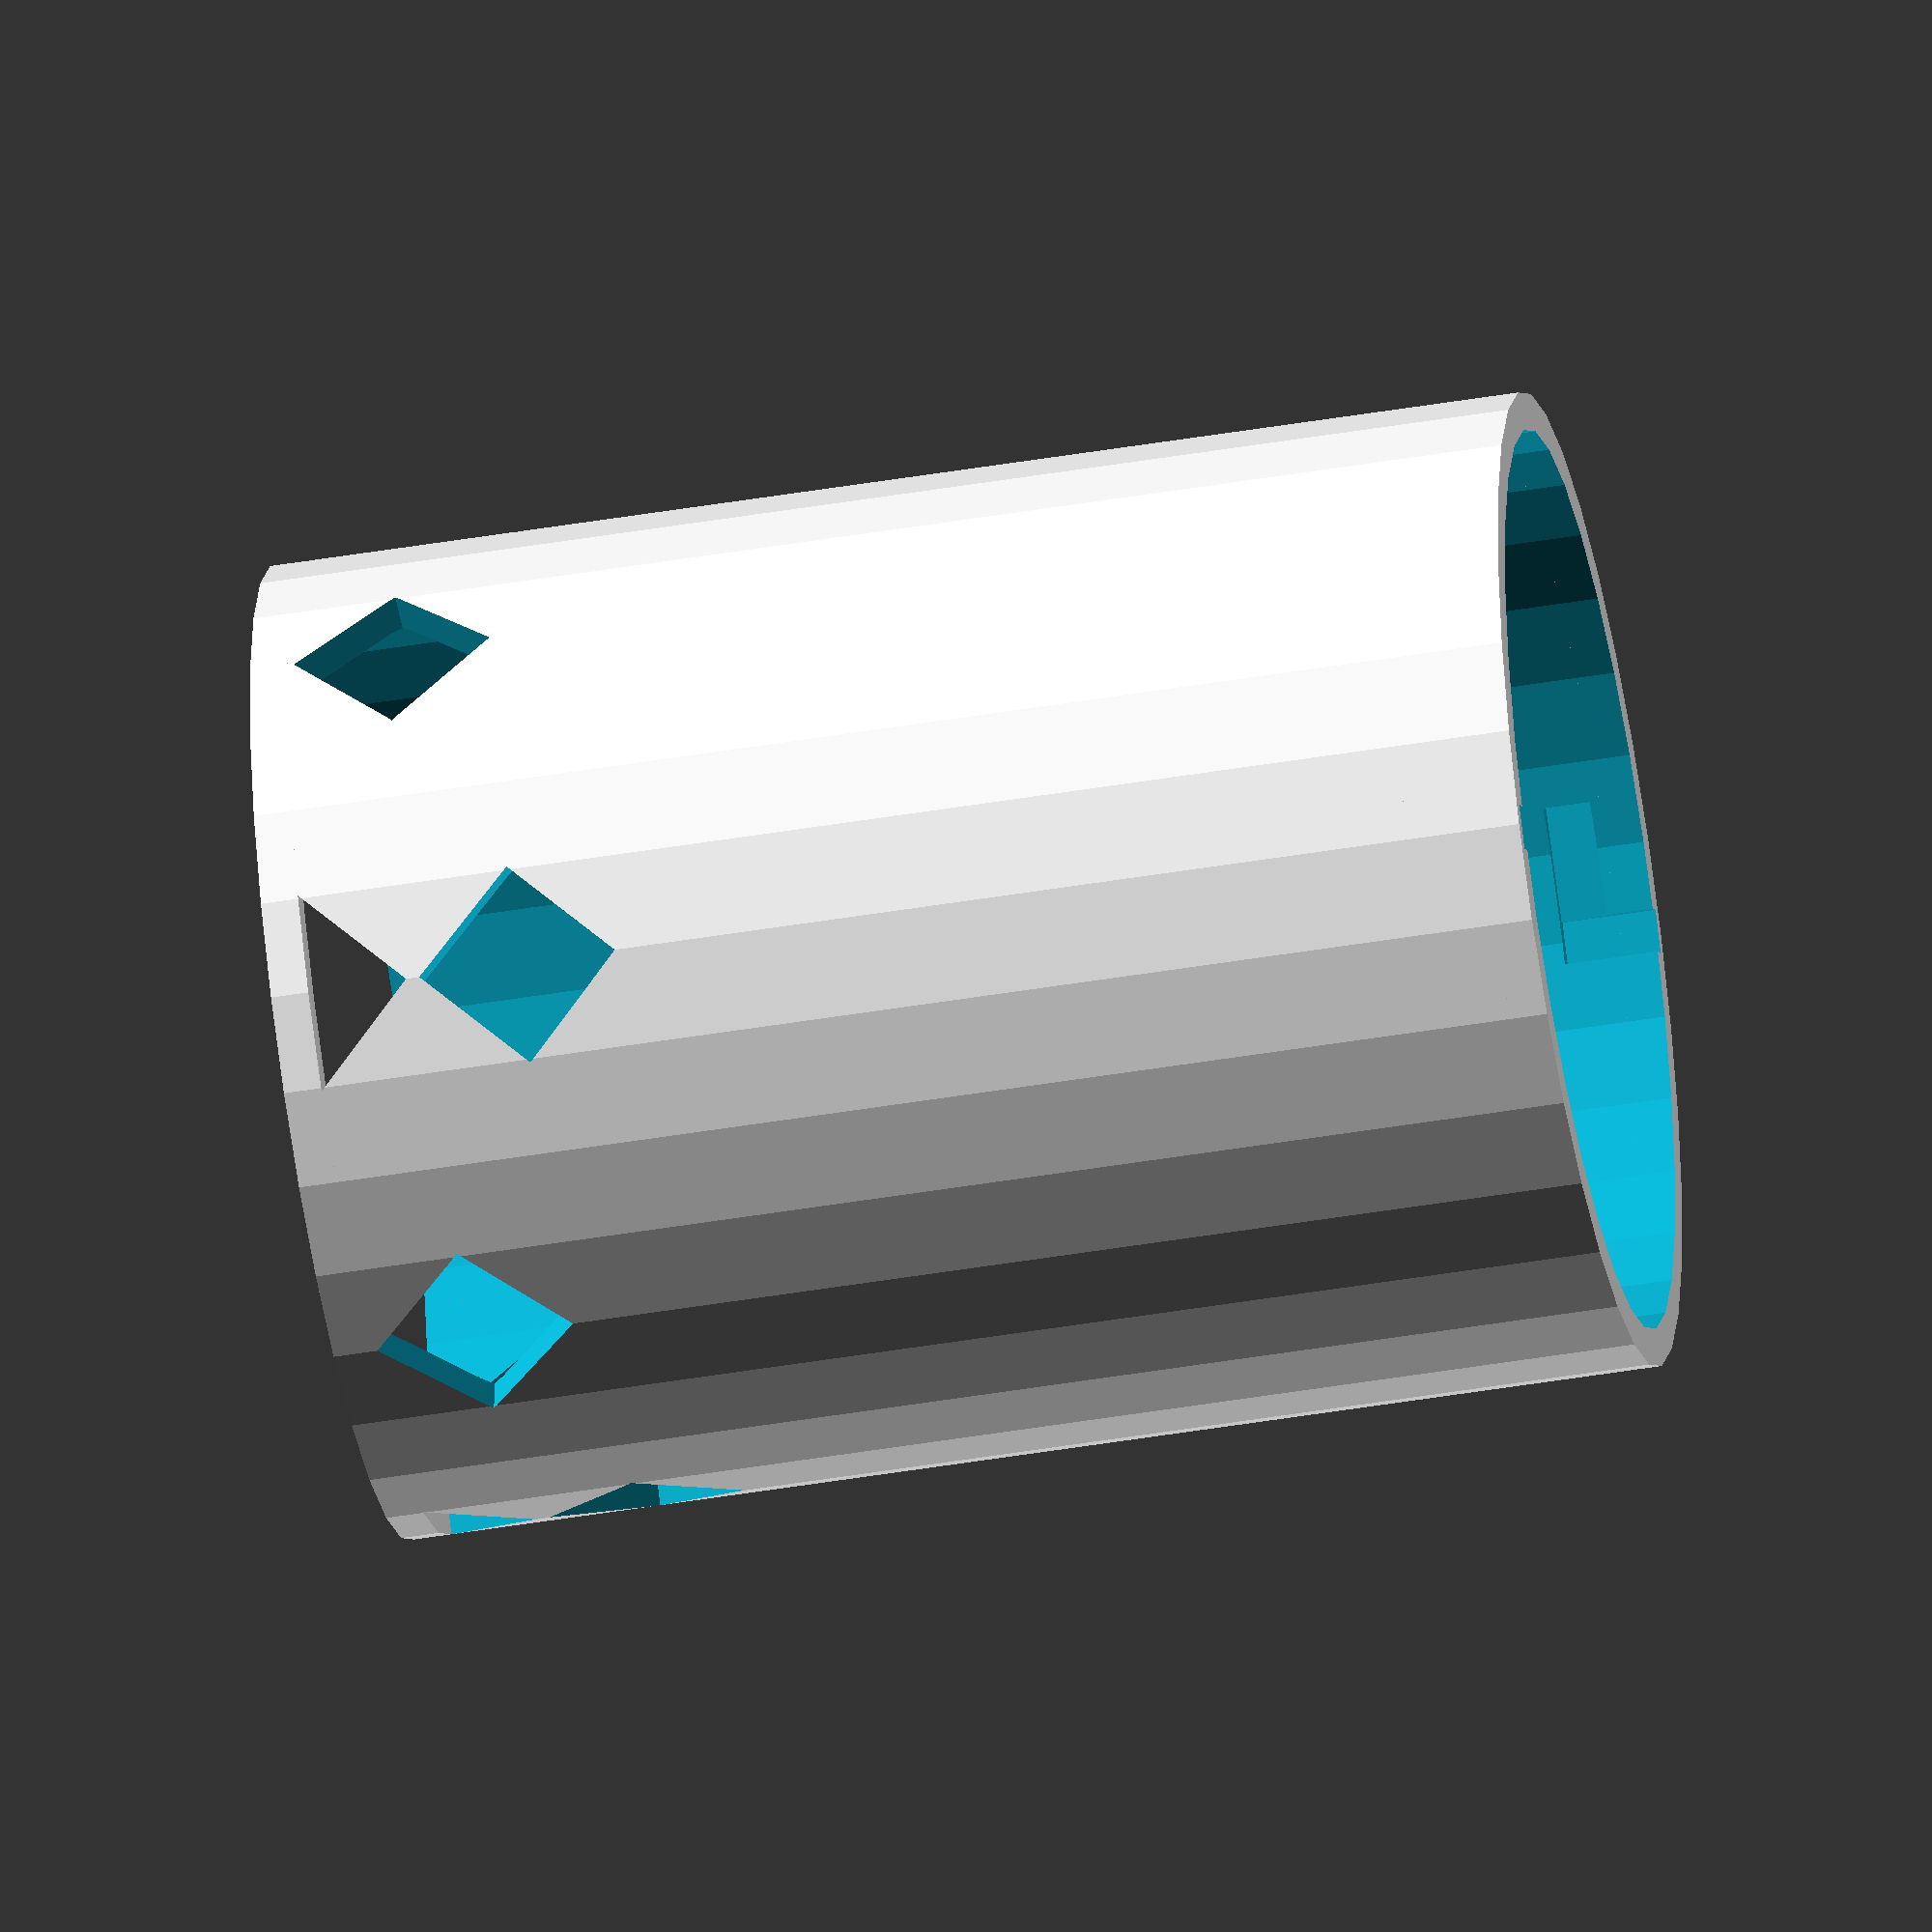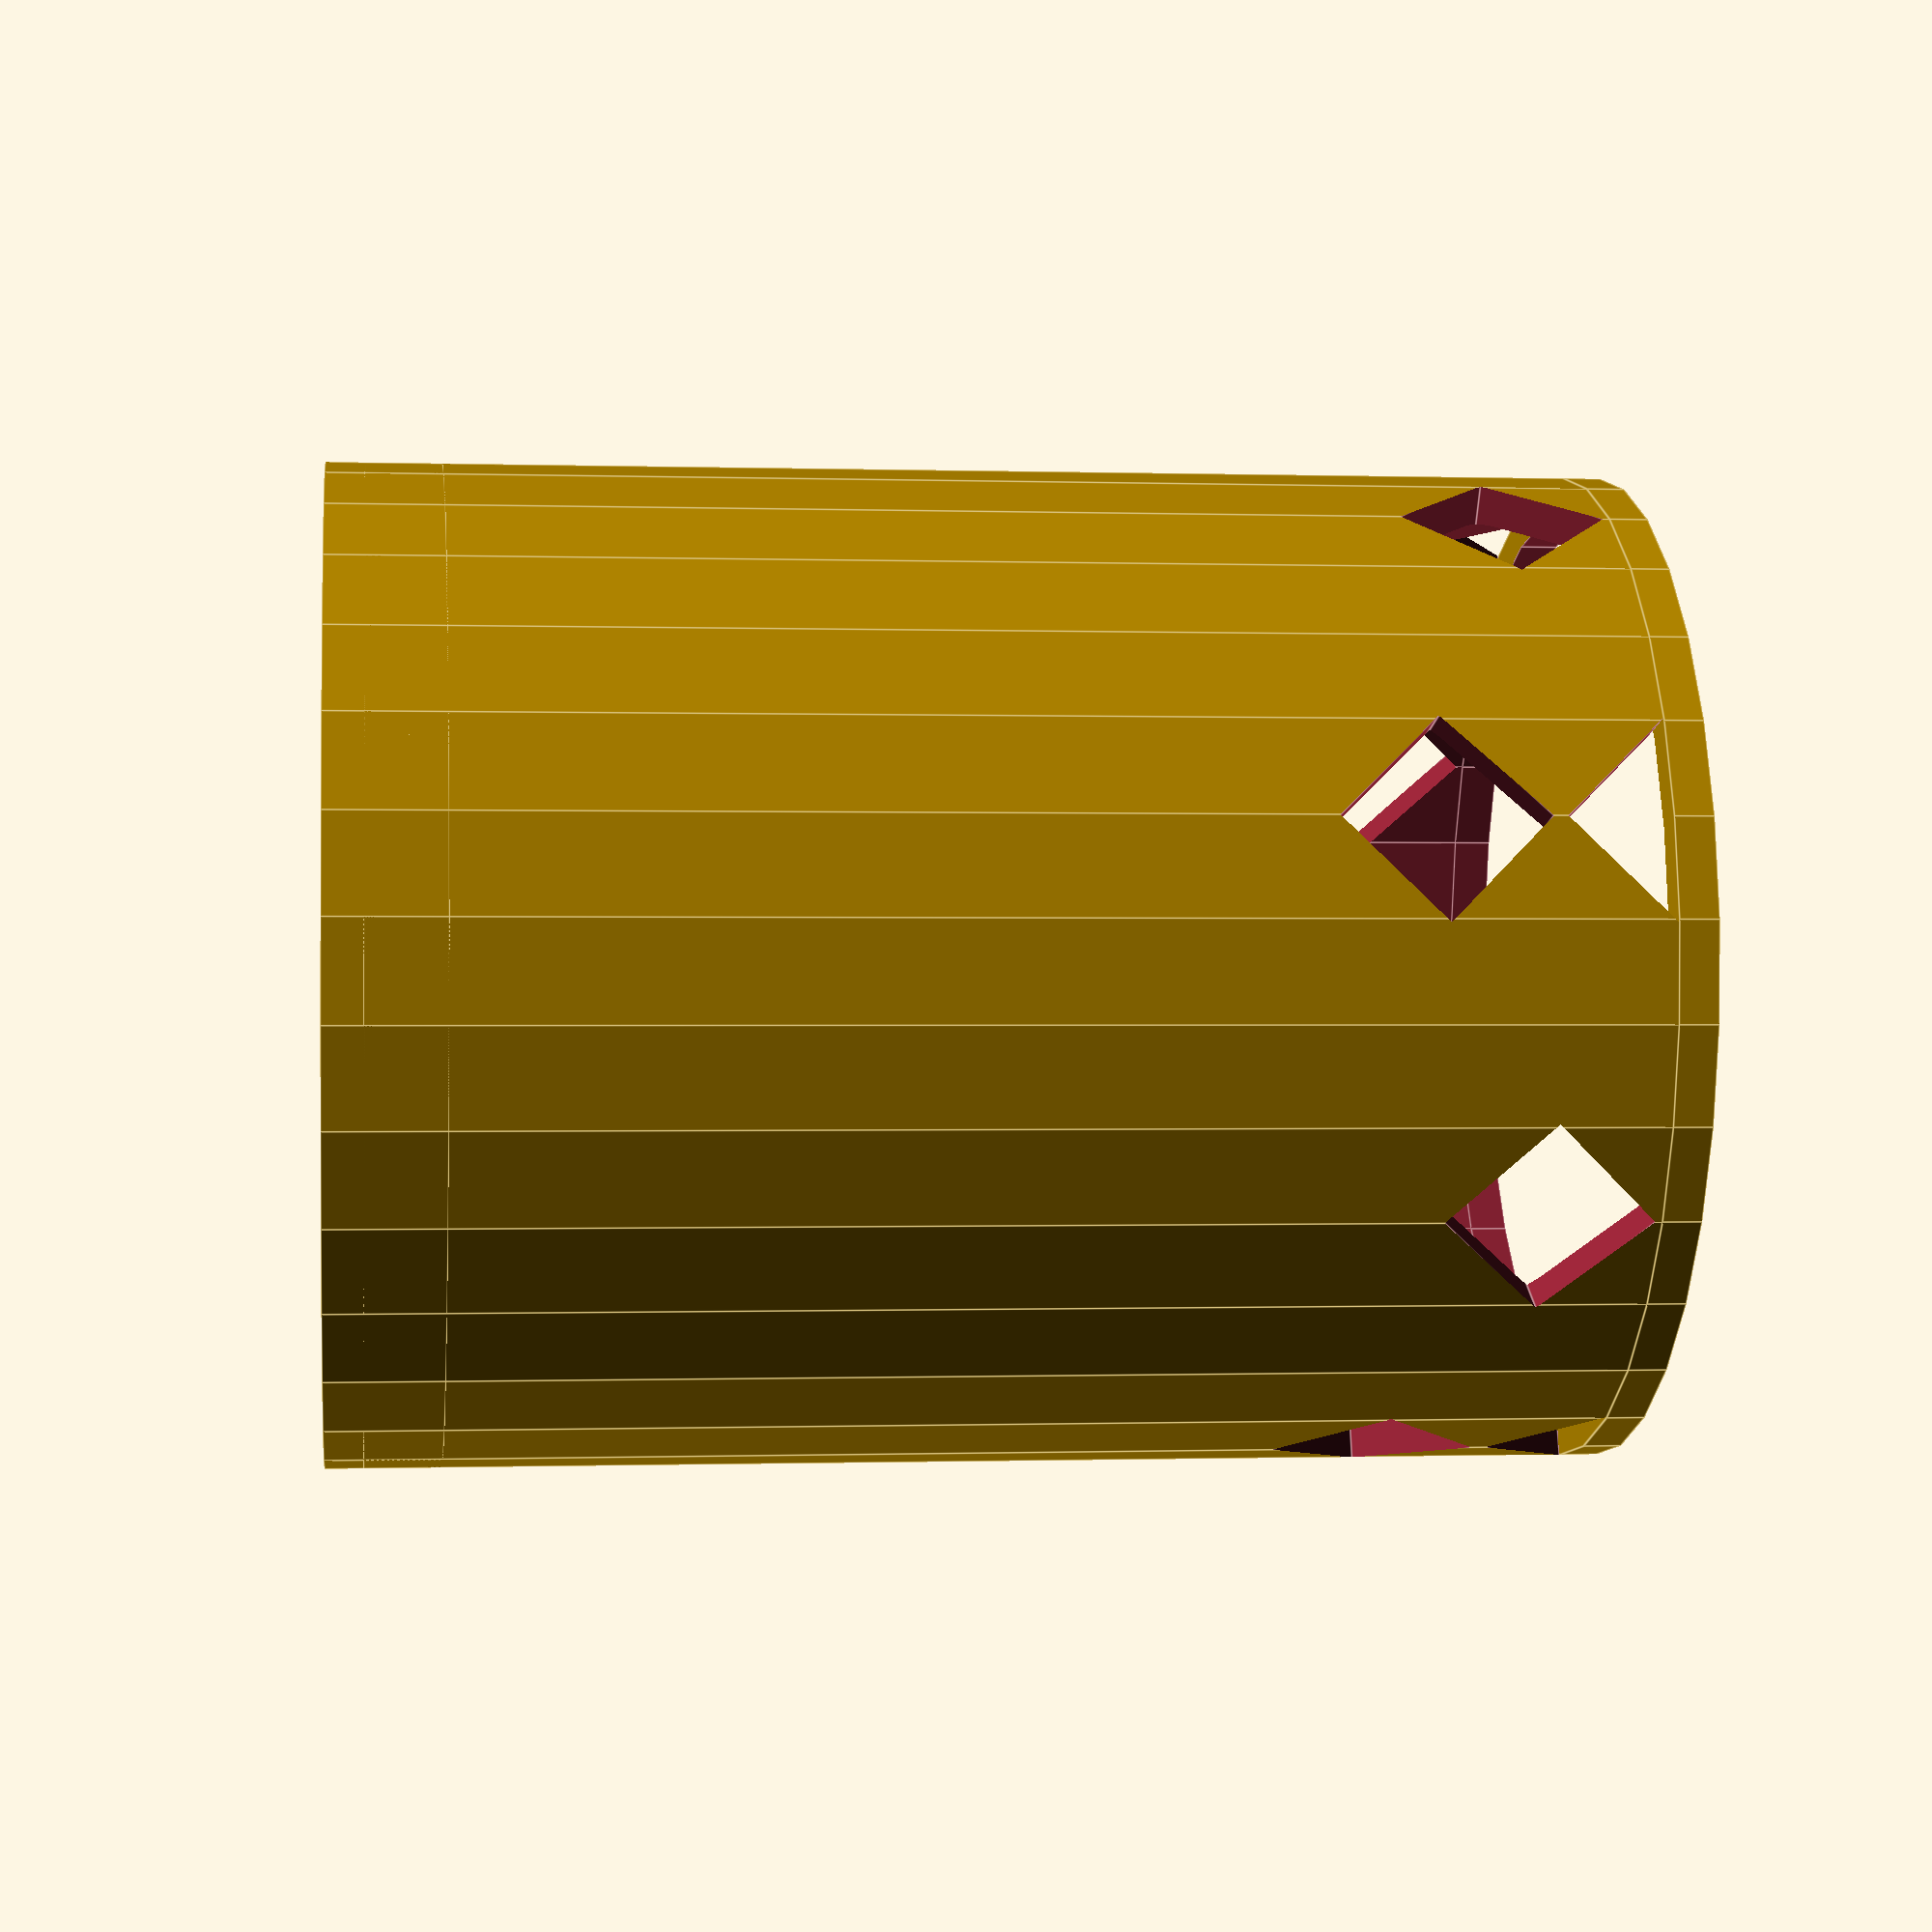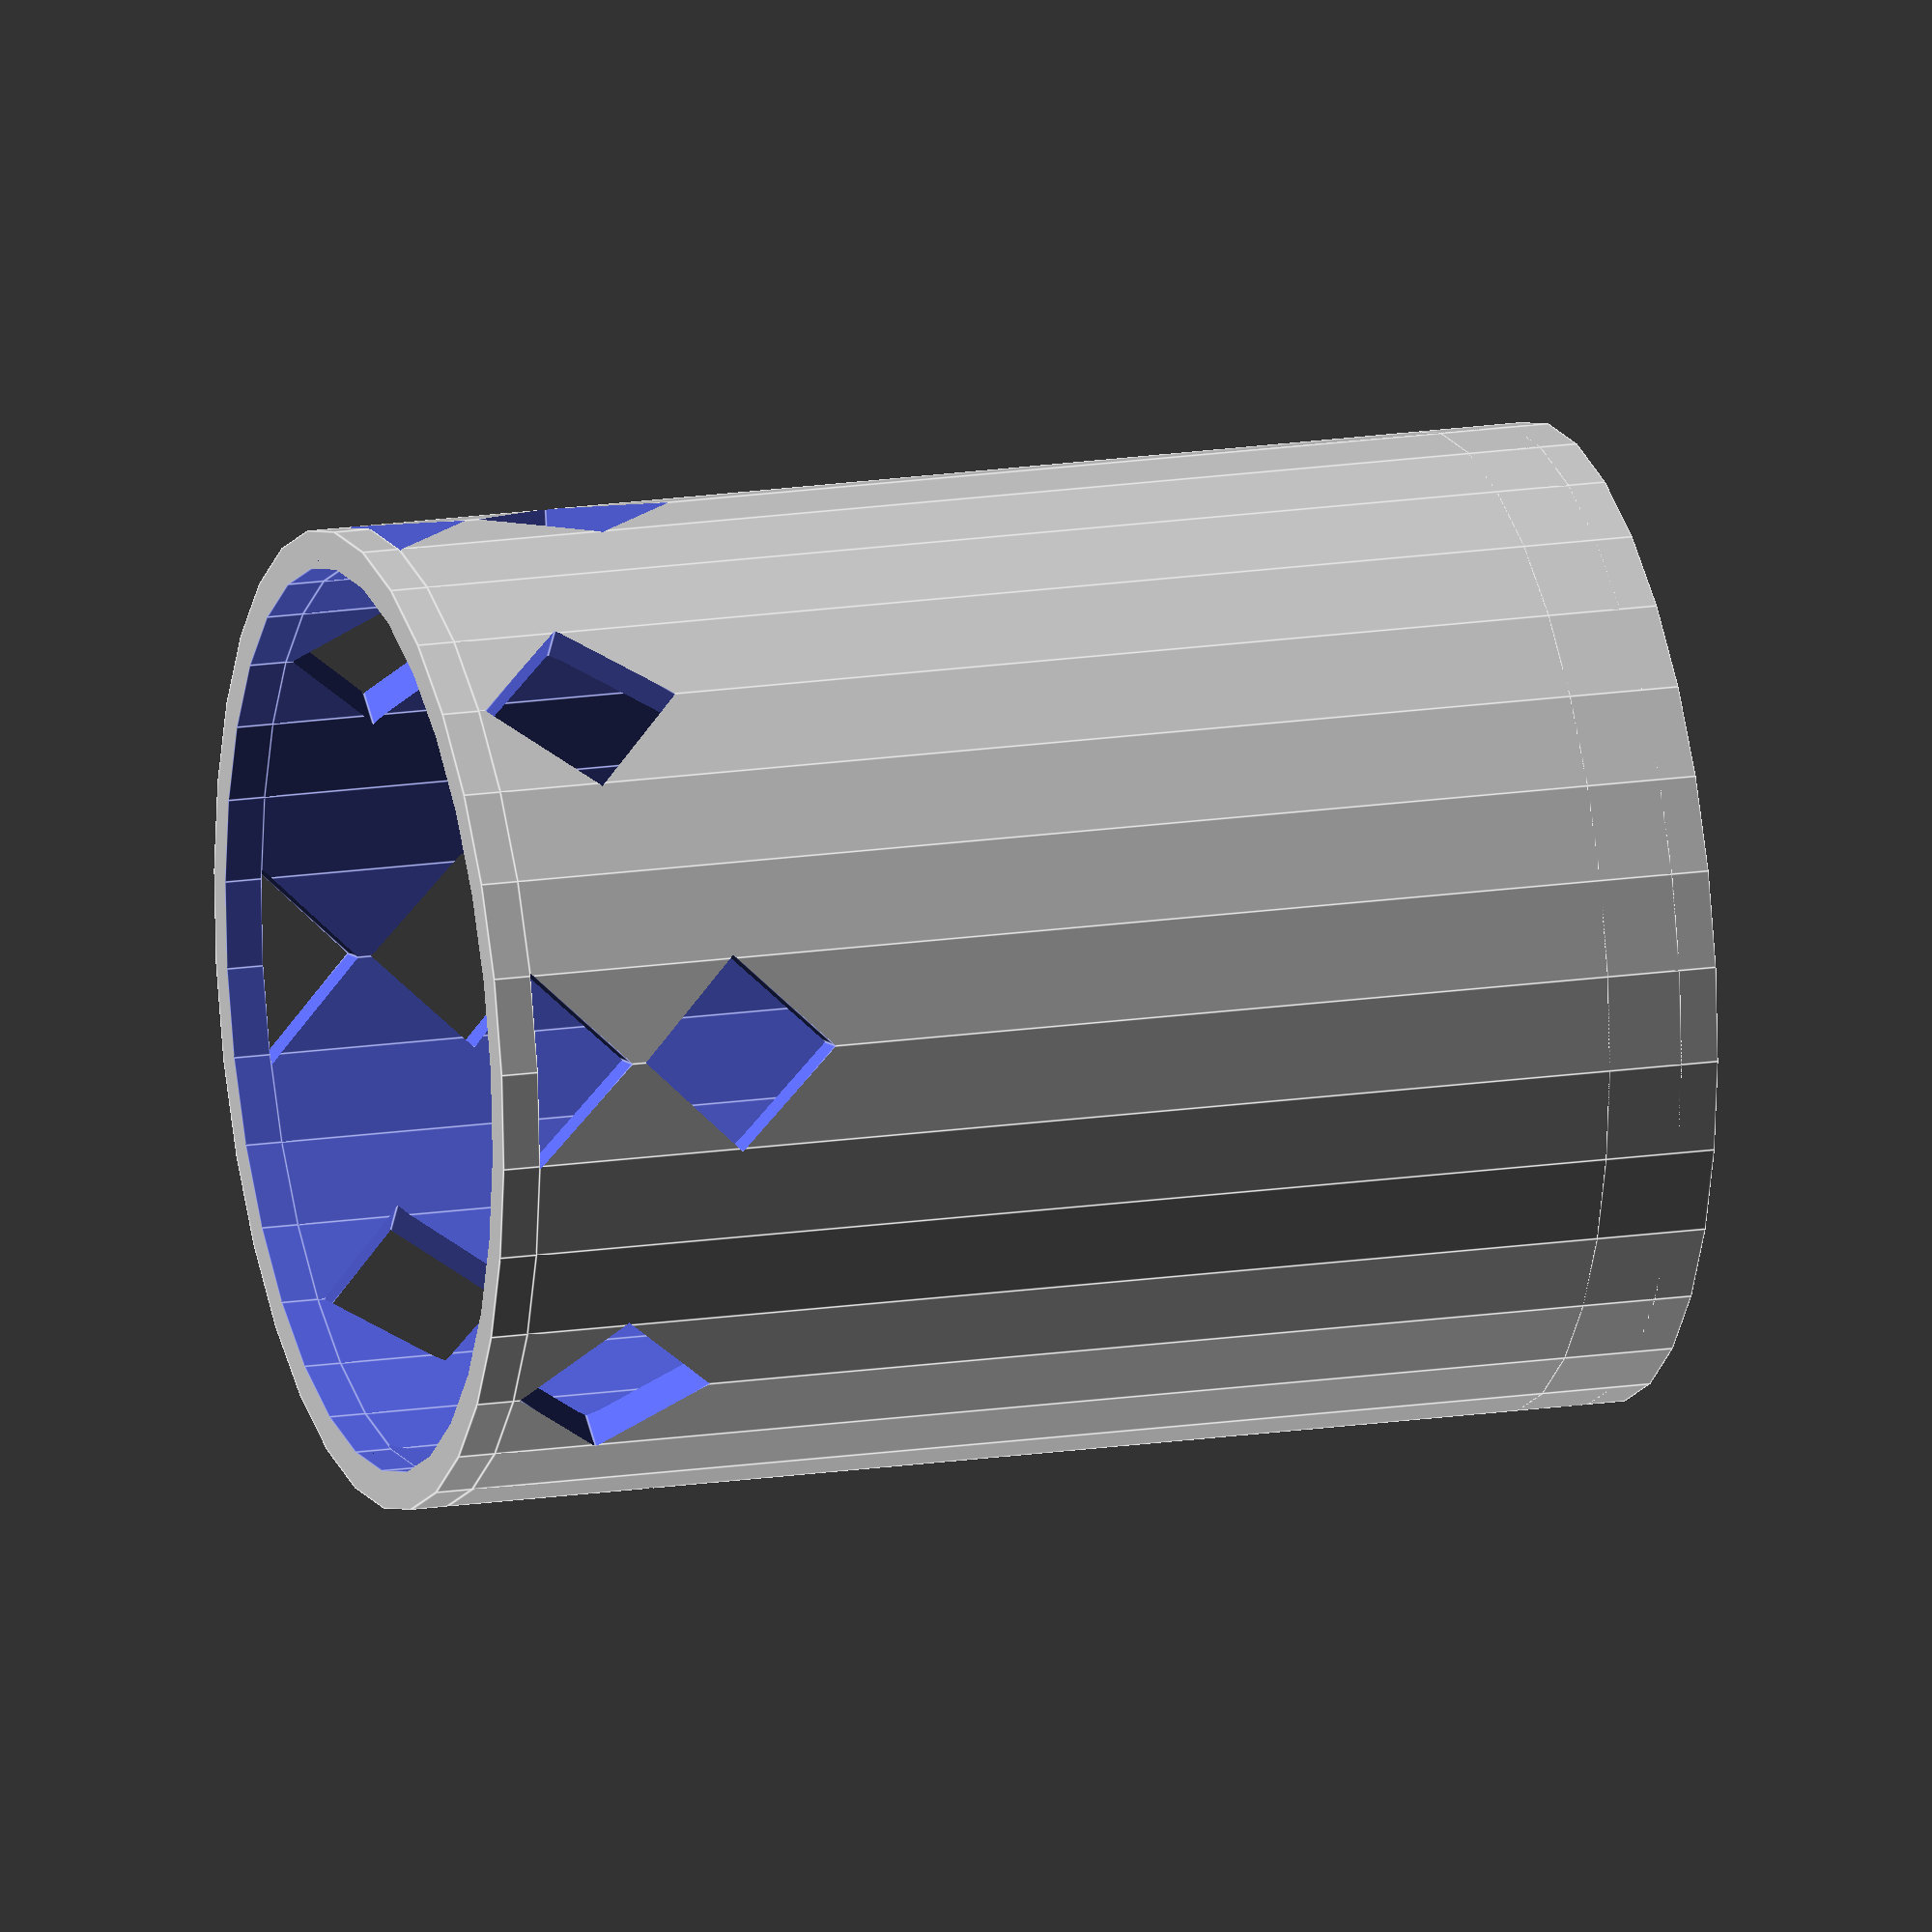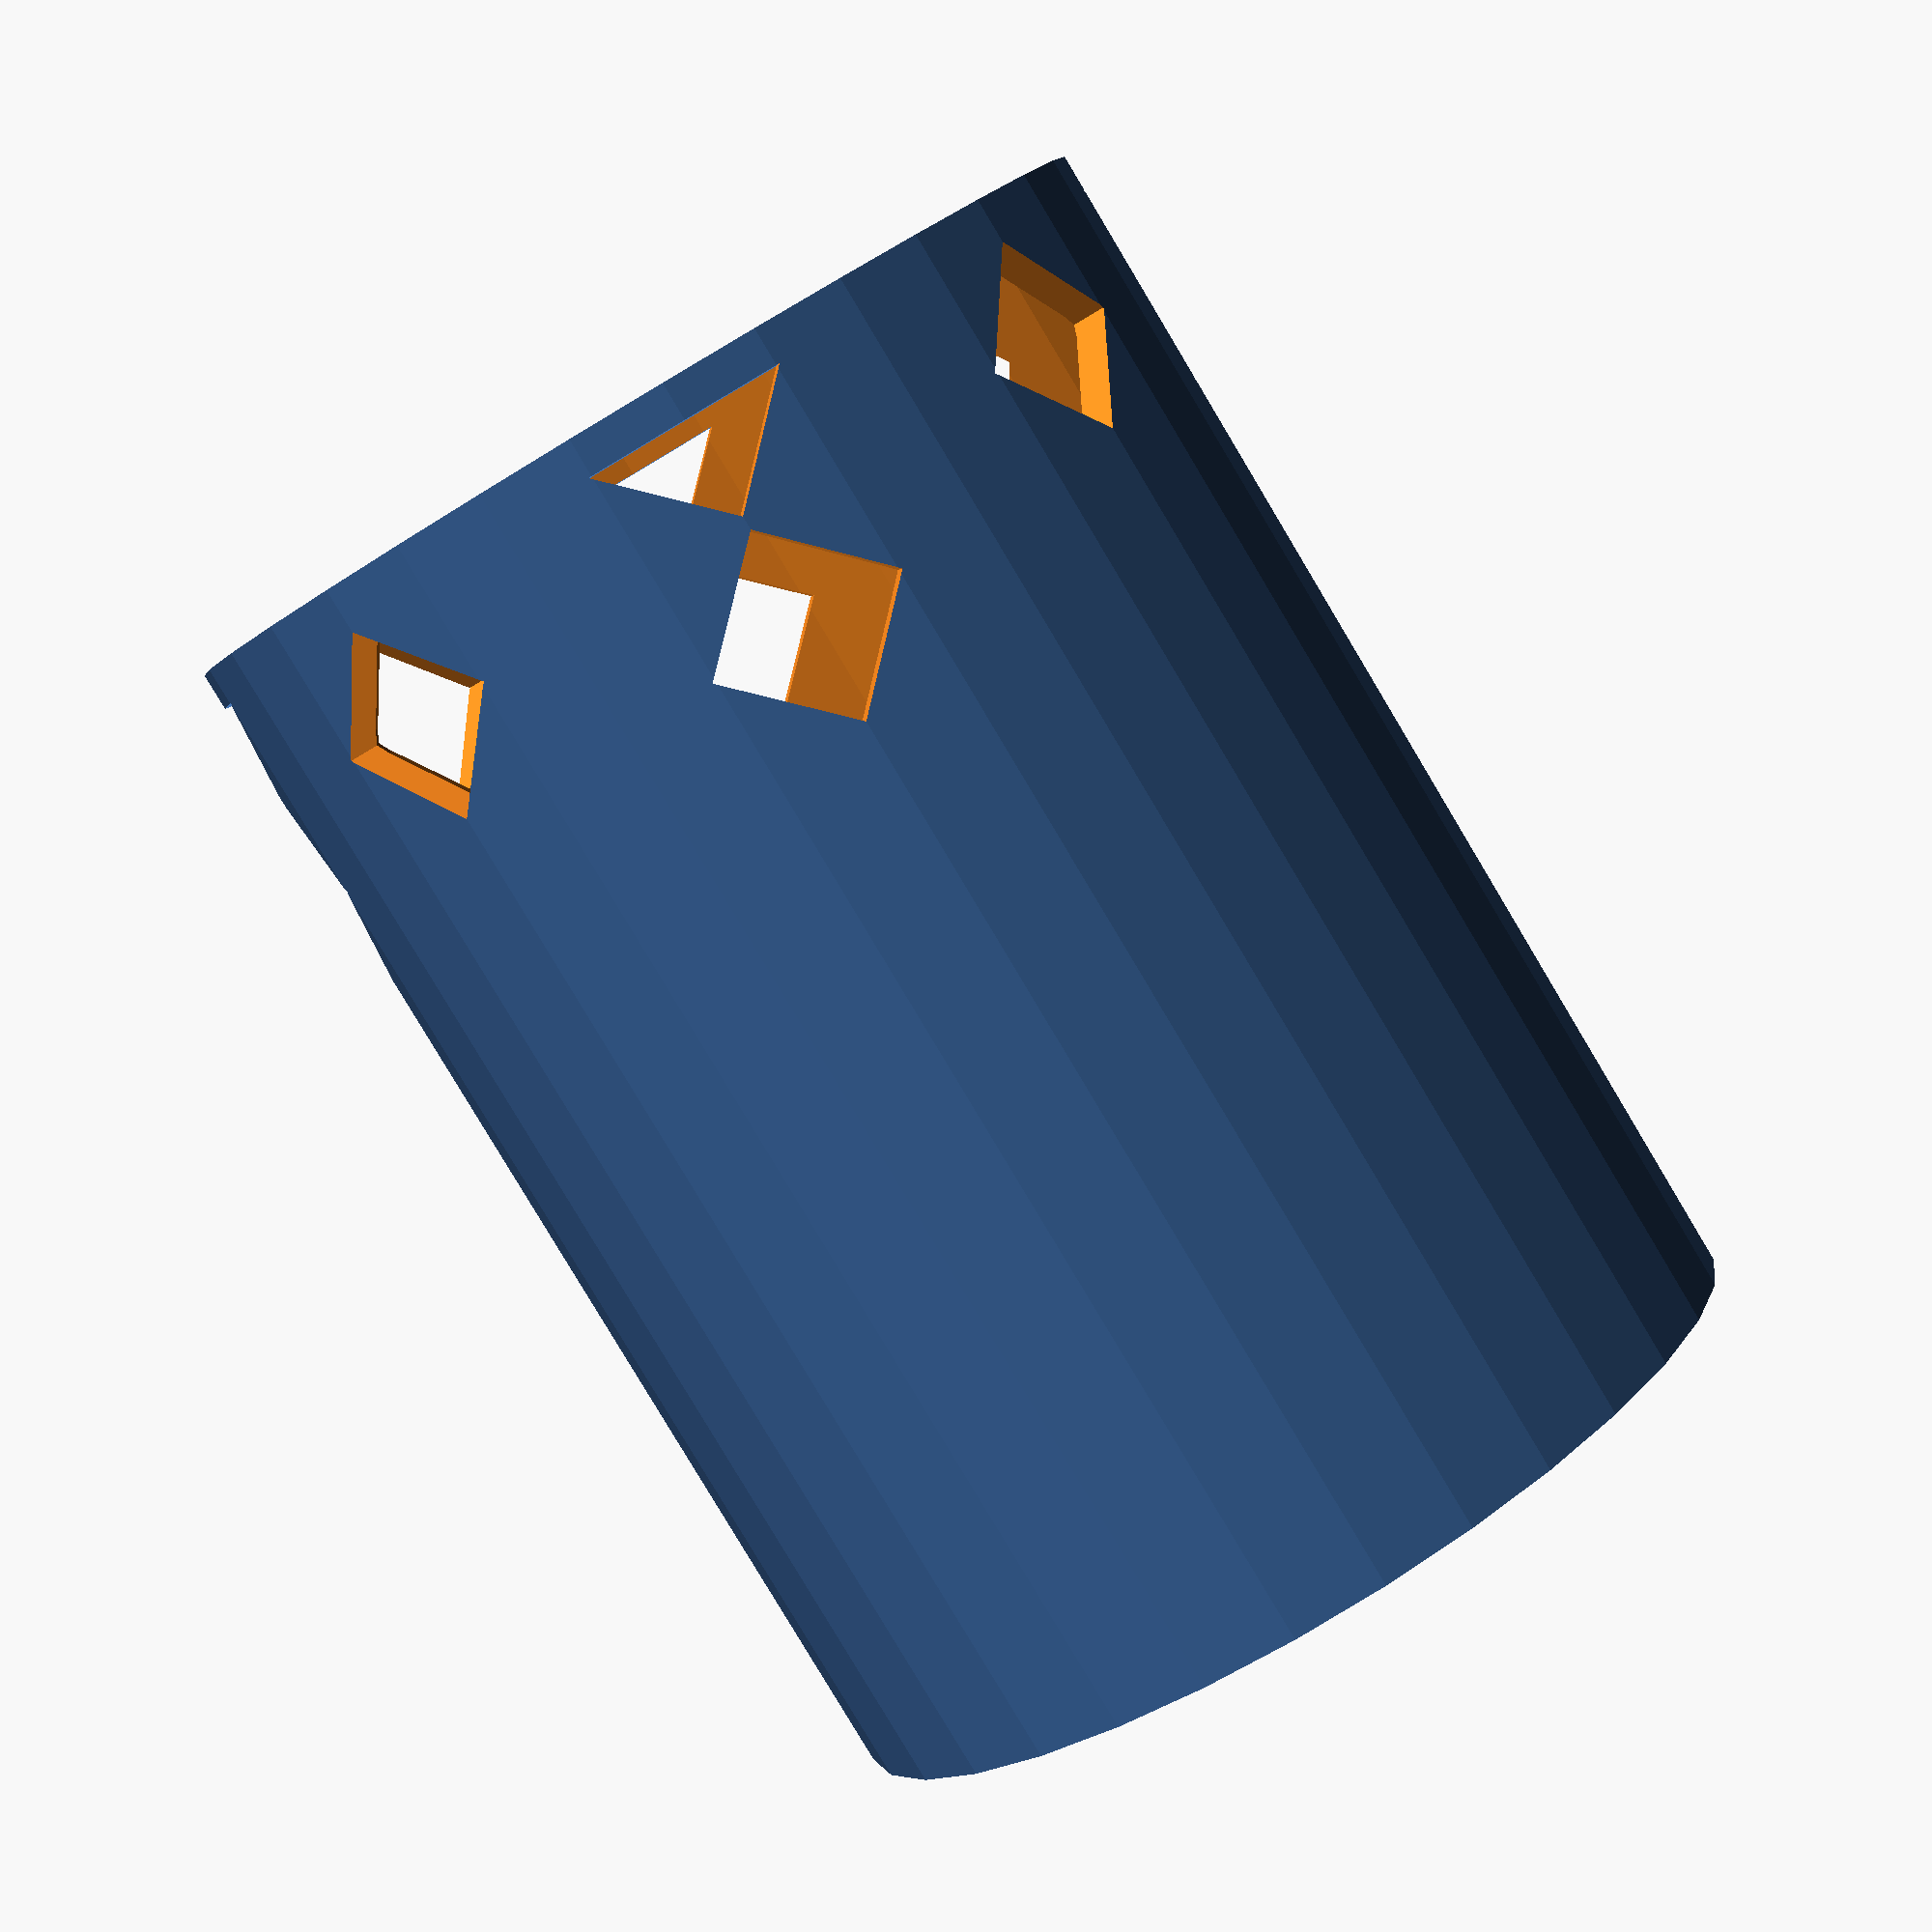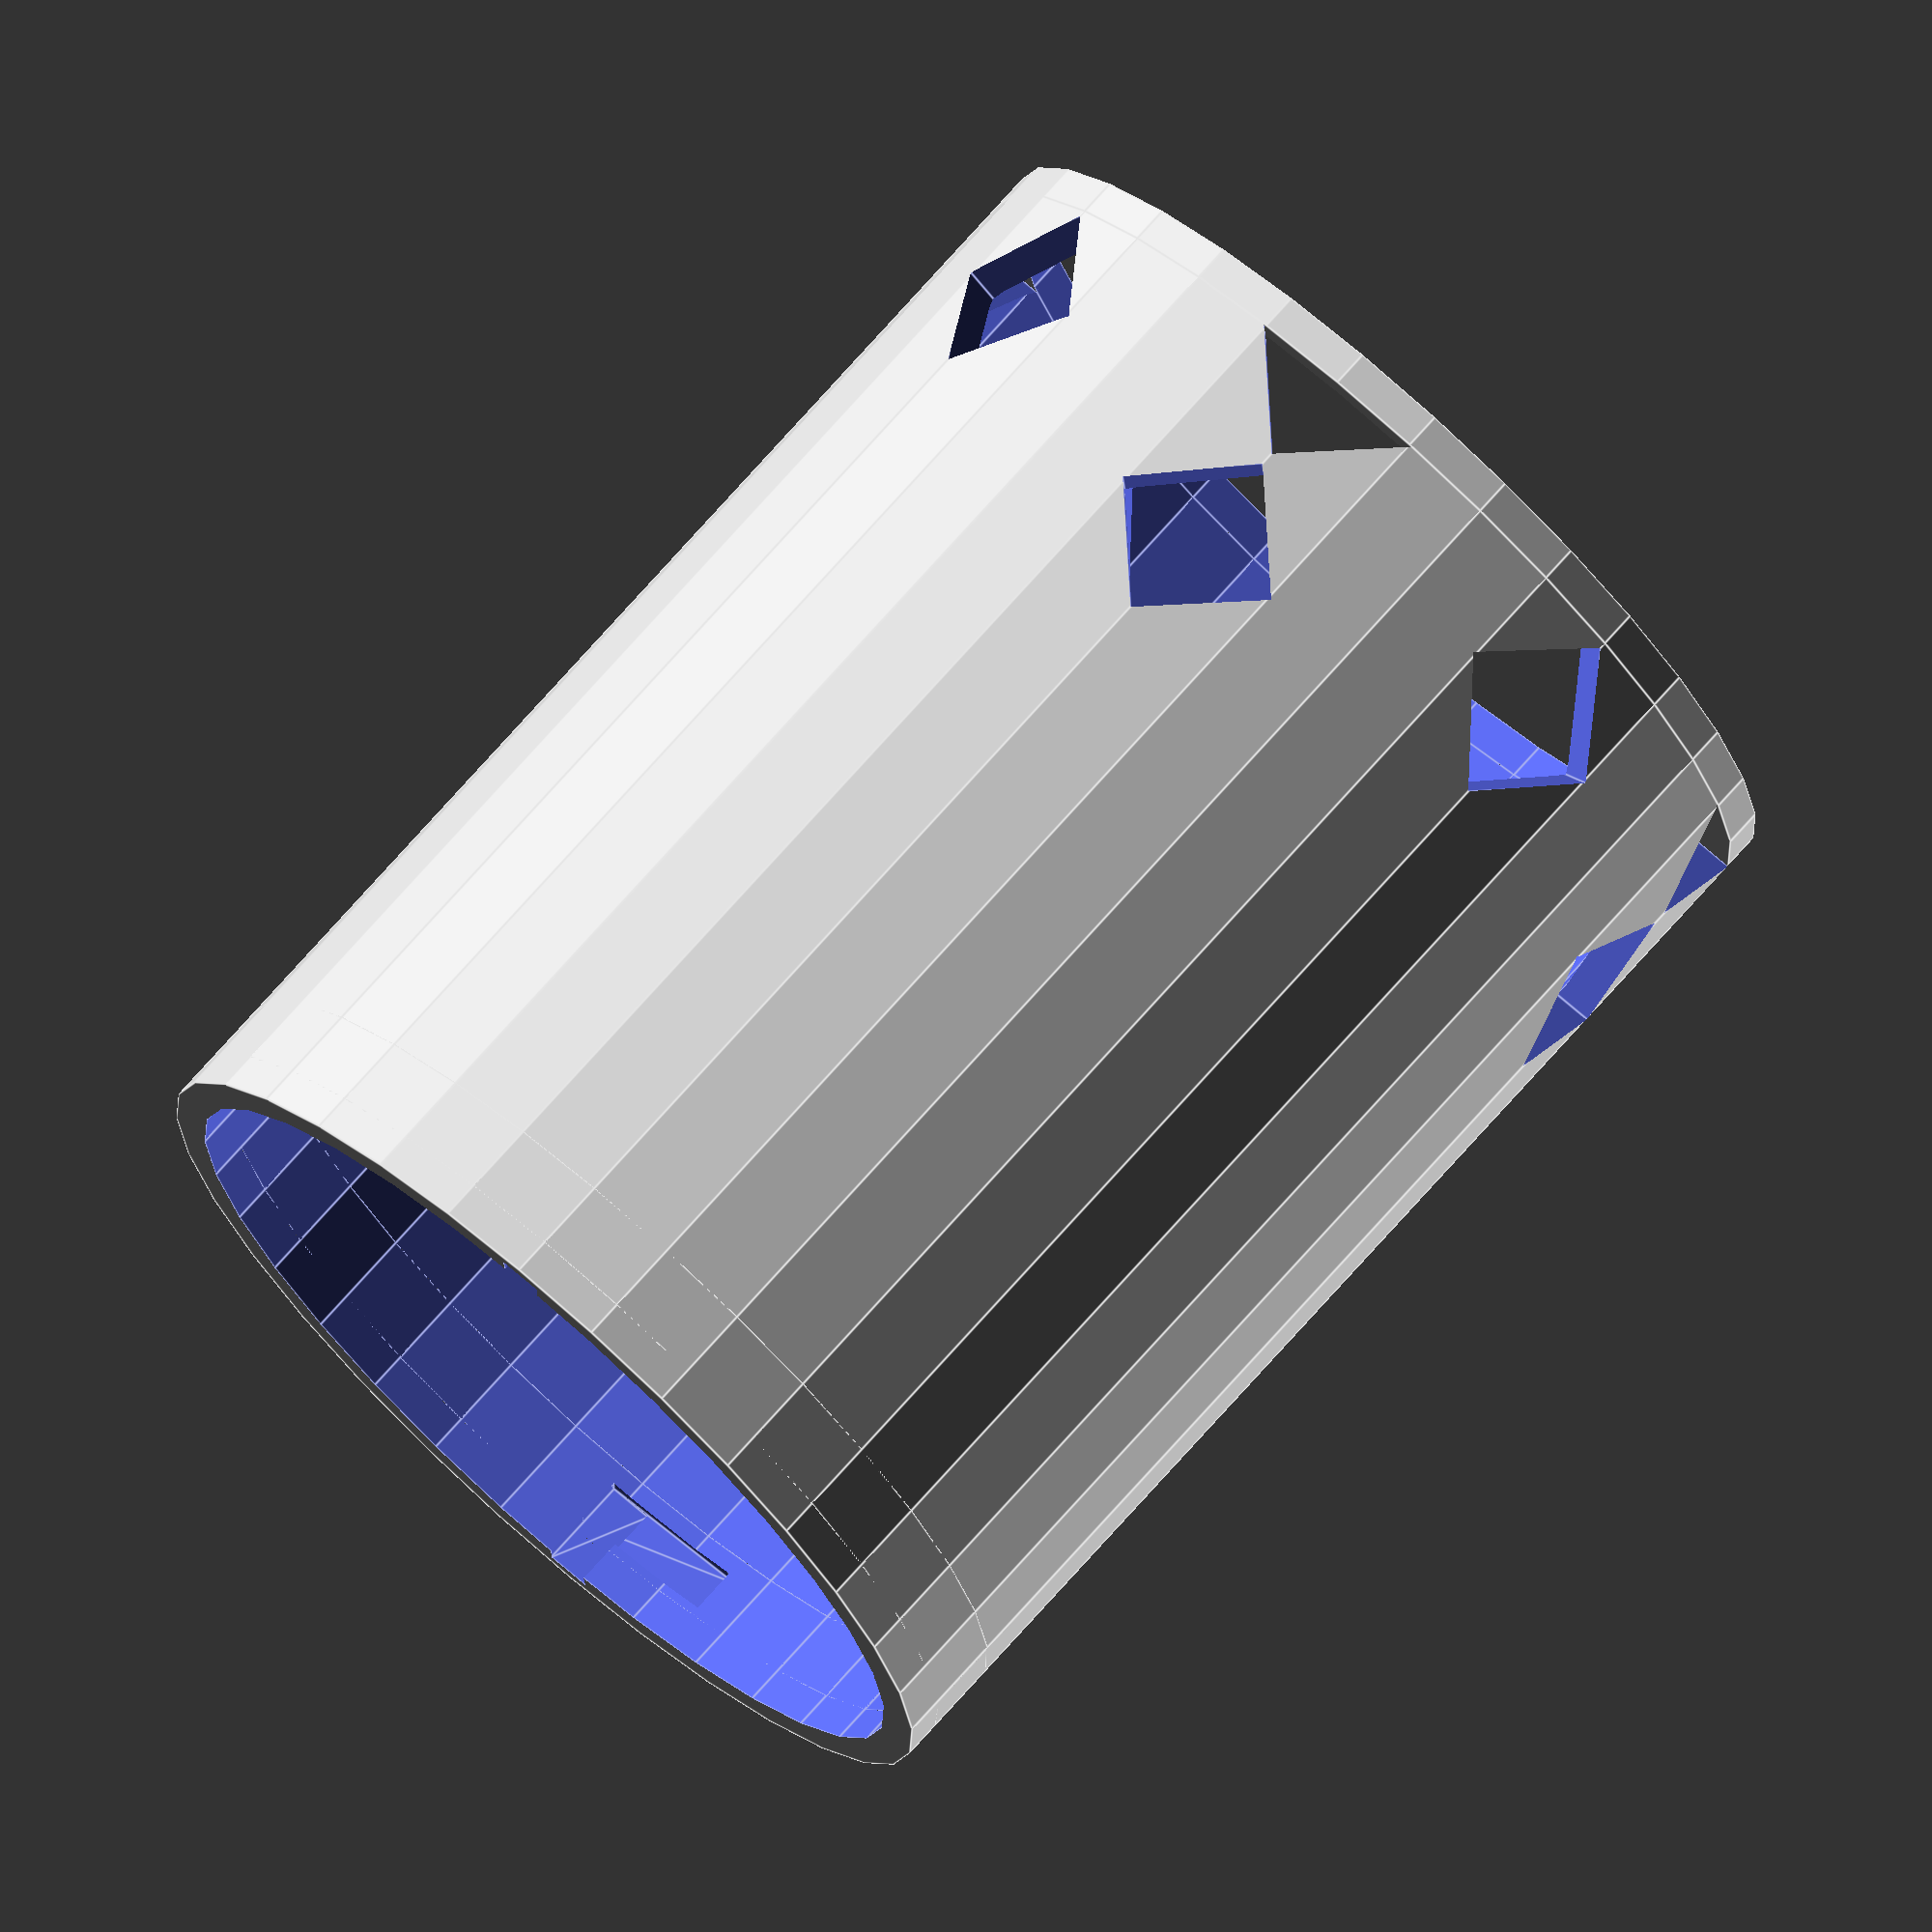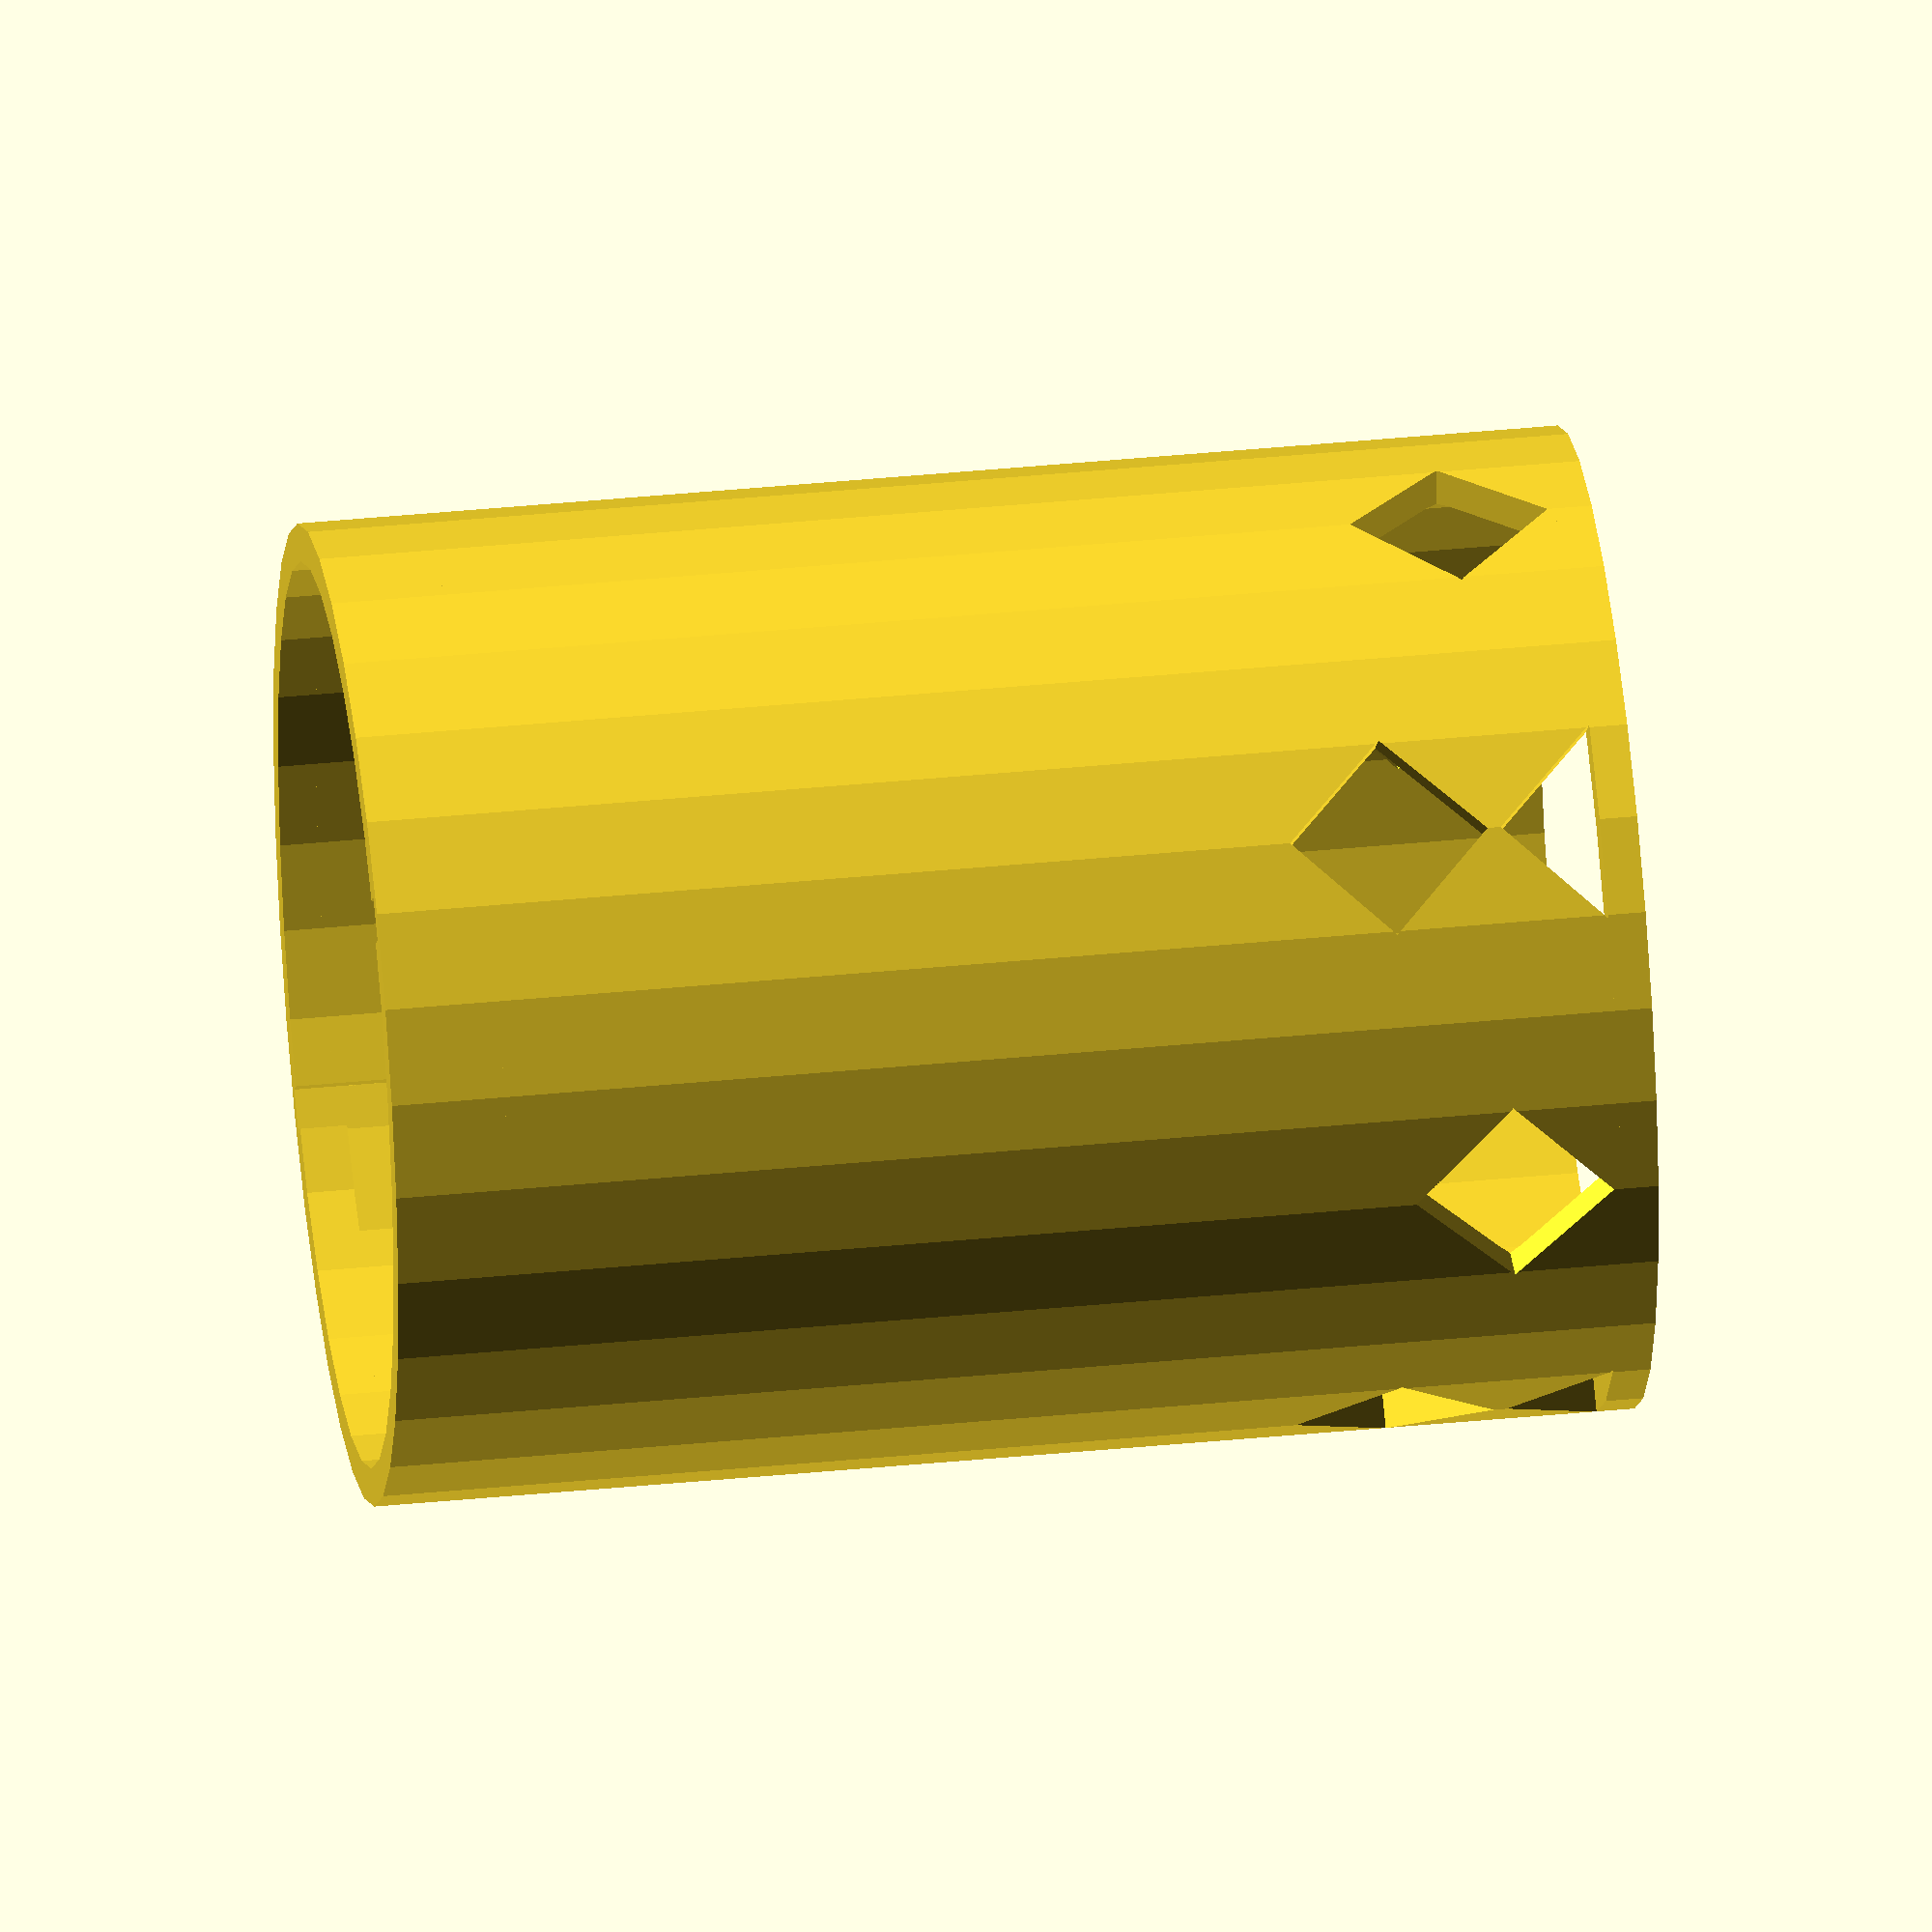
<openscad>
$fn=32;
grid_margin = 2;
tube_diameter = 52;
grid_size = 10.5; // 2.5
grid_spacing = 0.5;
grid_fn = 4;
tube_length = 67;
tube_wall_thickness = 2;
epsilon = 0.01; // used to prevent z-fighting
grid_angular_spacing = 70;
outer_circumference = tube_diameter * PI;

lid_thickness = 5;
margin_top = lid_thickness + 1;
lid_snap_insert = 3;
lid_snap_protrusion = 0.5;
lid_snap_diameter = lid_thickness / 2;
lid_snap_fn = 7; // must be odd
lid_tolerance = 0.2;

snap_guide_angle = 20;
snap_guide_rest_area_angle = lid_snap_diameter / outer_circumference * 360;
snap_guide_nudge_diameter = 2;
snap_guide_nudge_width = 0.3;

draw_tube = true;
draw_lid = false;
calibrate_grid_angular_spacing = true;

explode_width = 10;

module circular_hole_grid(angular_spacing, diameter, length, hole_diameter, hole_fn, grid_spacing) {
    true_angular_spacing = 180 / (floor(180 / angular_spacing));
    z_step = (hole_diameter / 2) + (grid_spacing / sqrt(2));
    grid_z = (calibrate_grid_angular_spacing) ? 2 : length / z_step;

    for(z = [0 : 1 : grid_z]) {
        angle_offset = (z % 2 == 0) ? 0 : true_angular_spacing / 2;
        for(angle=[0: true_angular_spacing : 180]) {
            translate([0, 0, z * z_step]) rotate([0, 90, angle + angle_offset]) translate([0, 0, -(diameter + 2 * epsilon) / 2]) cylinder(d=hole_diameter, h=diameter + 2 * epsilon, $fn=hole_fn);
        }
    }
}

module rectangular_hole_grid(x_size, y_size, height, hole_diameter, hole_fn, hole_spacing) {
    grid_x = x_size / (hole_spacing + hole_diameter);
    grid_y = y_size / (hole_spacing + hole_diameter);
    grid_x_dimmension = grid_x * (hole_spacing + hole_diameter);
    grid_y_dimmension = grid_y * (hole_spacing + hole_diameter);
    translate([(hole_diameter + hole_spacing)/2, 0, 0]) for(y=[0: 1 : grid_y * 2]) {
        x_offset = (y % 2 == 0) ? 0 : -(hole_spacing + hole_diameter)/2;
        x_add = (y % 2 == 0) ? 0 : 1;
        translate([x_offset, 0, 0]) for(x=[0: 1 : grid_x + x_add]) {
            translate([x * (hole_spacing + hole_diameter), y * (hole_spacing + hole_diameter) / 2, 0]) cylinder(d=hole_diameter, h=height, $fn=hole_fn);
        }
    }
}


module tube_bottom(tube_diameter, height) {
    union() {
        difference() {
            cylinder(d=tube_diameter, h=height);
            translate([0, 0, -epsilon]) cylinder(d=tube_diameter - grid_margin, h=height + 2 * epsilon);
        }
        difference() {
            cylinder(d=tube_diameter, h=height);
            translate([-tube_diameter/2, -tube_diameter/2, -epsilon]) rectangular_hole_grid(x_size=tube_diameter, y_size=tube_diameter, height=height + 2 * epsilon, hole_diameter=grid_size, hole_fn=grid_fn, hole_spacing=grid_spacing);
        }
    }   
}


module hollow_tube(diameter, length, wall_thickness) {
    difference() {
        cylinder(d=diameter, h=length);
        translate([0, 0, -epsilon]) cylinder(d=diameter - 2 * wall_thickness, h=length + 2 * epsilon);
    }
}

module tube(diameter, length, wall_thickness, grid_angular_spacing, grid_spacing, hole_diameter, hole_fn, lid_snap_diameter, lid_snap_protrusion) {
    union() {
        hollow_tube(diameter, wall_thickness, wall_thickness);
        difference() {
            translate([0, 0, wall_thickness]) hollow_tube(diameter, length - (2 * wall_thickness), wall_thickness);
            translate([0, 0, wall_thickness]) circular_hole_grid(angular_spacing=grid_angular_spacing, diameter=diameter, length=length, hole_diameter=hole_diameter, hole_fn=hole_fn, grid_spacing=grid_spacing);
        }
        translate([0, 0, length - margin_top]) hollow_tube(diameter, margin_top, wall_thickness);
    }
}

module lid_snap(diameter, lid_snap_diameter, lid_snap_protrusion, lid_snap_insert, lid_snap_fn, wall_thickness, lid_thickness) {
    inner_circle_radius = lid_snap_diameter * cos(180/lid_snap_fn);
    difference() {
        translate([0, 0, (inner_circle_radius/2) + epsilon]) rotate([0, 270, 0]) cylinder(d=lid_snap_diameter, h=diameter/2, $fn=lid_snap_fn);
        difference () {
            cylinder(d=diameter * 1.1, h=lid_thickness);
            translate([0, 0, -epsilon]) cylinder(d=diameter - (wall_thickness / 2), h=lid_thickness + 2 * epsilon);
        }
        cylinder(d=diameter - 2 * wall_thickness, h=lid_thickness);
    }
}

module lid(diameter, wall_thickness, lid_thickness, lid_snap_diameter, lid_snap_protrusion, lid_snap_insert, lid_snap_fn) {
    tube_bottom(tube_diameter=diameter - (2 * wall_thickness), height=lid_thickness);
    // lid_snaps
    lid_snap(diameter=diameter, lid_snap_diameter=lid_snap_diameter, lid_snap_protrusion=lid_snap_protrusion, lid_snap_insert=lid_snap_insert, lid_snap_fn=lid_snap_fn, wall_thickness=wall_thickness, lid_thickness=lid_thickness);

    rotate([0, 0, 180]) lid_snap(diameter=diameter, lid_snap_diameter=lid_snap_diameter, lid_snap_protrusion=lid_snap_protrusion, lid_snap_insert=lid_snap_insert, lid_snap_fn=lid_snap_fn, wall_thickness=wall_thickness, lid_thickness=lid_thickness);

}

module lid_snap_guide() {
    rotate([0, 0, -snap_guide_rest_area_angle/2])
    translate([0, 0, tube_length - lid_snap_diameter * 2 + epsilon]) {
        difference() {
            union() {
                rotate_extrude(angle=snap_guide_rest_area_angle) square([(tube_diameter - tube_wall_thickness) / 2, lid_snap_diameter * 2]);
                rotate_extrude(angle=snap_guide_angle) square([(tube_diameter - tube_wall_thickness) / 2, lid_snap_diameter]);
            }
            rotate([0, 0, snap_guide_angle - snap_guide_rest_area_angle - 1]) translate([(tube_diameter - tube_wall_thickness) / 2 + snap_guide_nudge_diameter/2 - snap_guide_nudge_width, 0, -epsilon]) cylinder(d=snap_guide_nudge_diameter, h=lid_snap_diameter + (2 * epsilon));
        }
    }
}

if (draw_tube) {
   // bottom of the tube
    if (!calibrate_grid_angular_spacing) {
        tube_bottom(tube_diameter, tube_wall_thickness);
    }

    difference() {
        // tube
        tube(diameter=tube_diameter, length=tube_length, wall_thickness=tube_wall_thickness, grid_angular_spacing=grid_angular_spacing, grid_spacing=grid_spacing, hole_diameter=grid_size, hole_fn=grid_fn, lid_snap_diameter=lid_snap_diameter, lid_snap_protrusion=lid_snap_protrusion);
        lid_snap_guide();
        rotate([0, 0, 180]) lid_snap_guide();
    }
}

// lid
if (draw_lid) {
    // lid
    translate([0, 0, tube_length - lid_thickness + explode_width]) lid(tube_diameter - lid_tolerance, tube_wall_thickness, lid_thickness, lid_snap_diameter, lid_snap_protrusion, lid_snap_insert, lid_snap_fn=lid_snap_fn);
}

</openscad>
<views>
elev=46.8 azim=320.2 roll=280.8 proj=o view=wireframe
elev=180.4 azim=344.1 roll=97.0 proj=p view=edges
elev=343.1 azim=189.7 roll=252.9 proj=o view=edges
elev=83.1 azim=277.8 roll=210.9 proj=p view=solid
elev=285.6 azim=266.1 roll=41.6 proj=o view=edges
elev=142.6 azim=311.0 roll=97.3 proj=o view=wireframe
</views>
